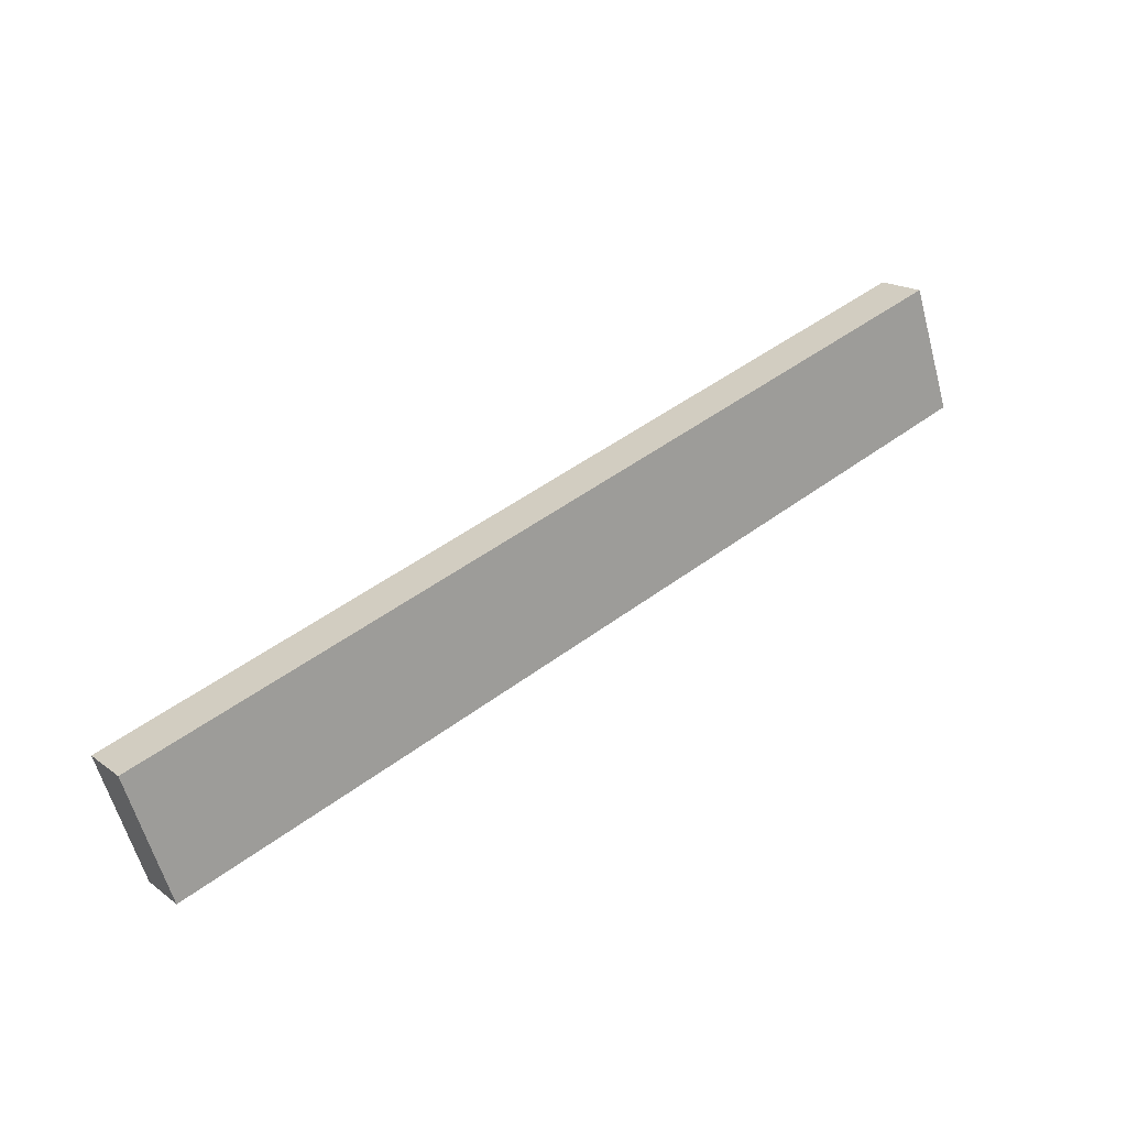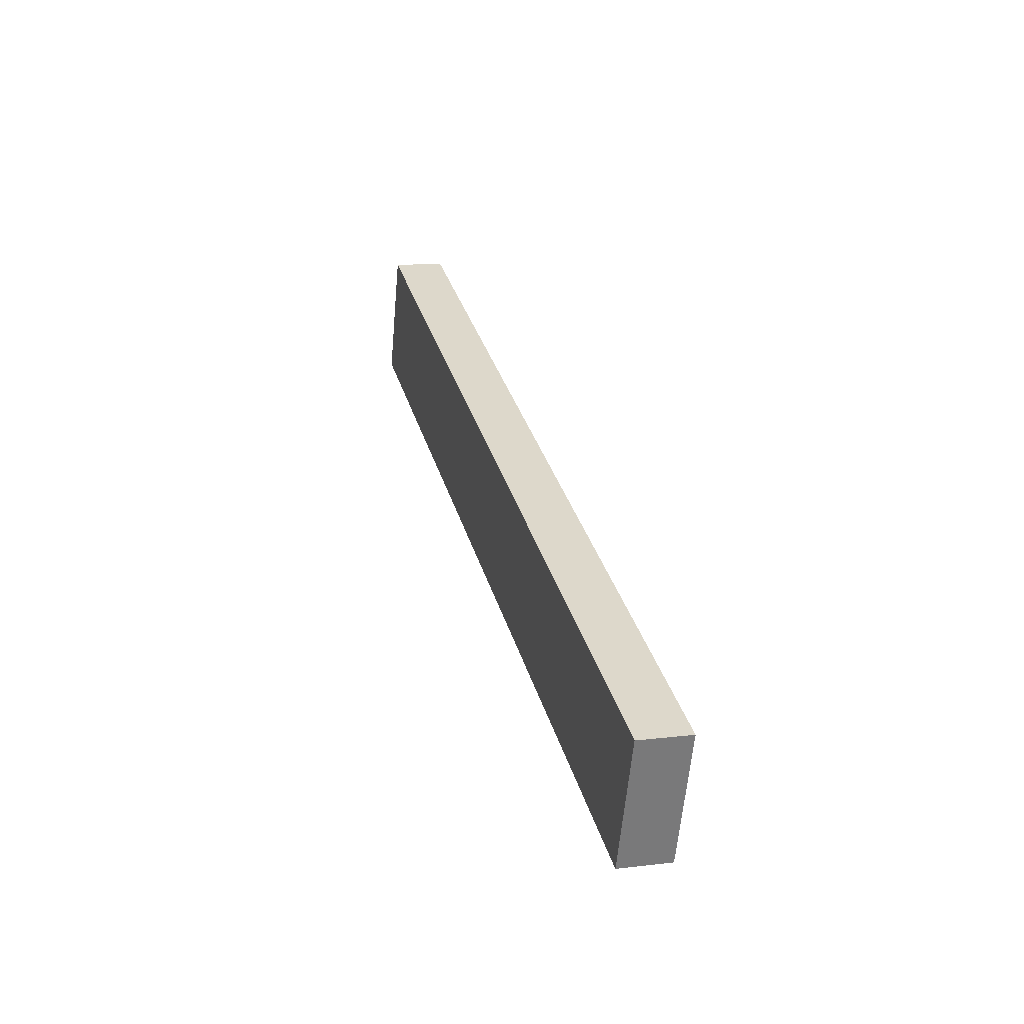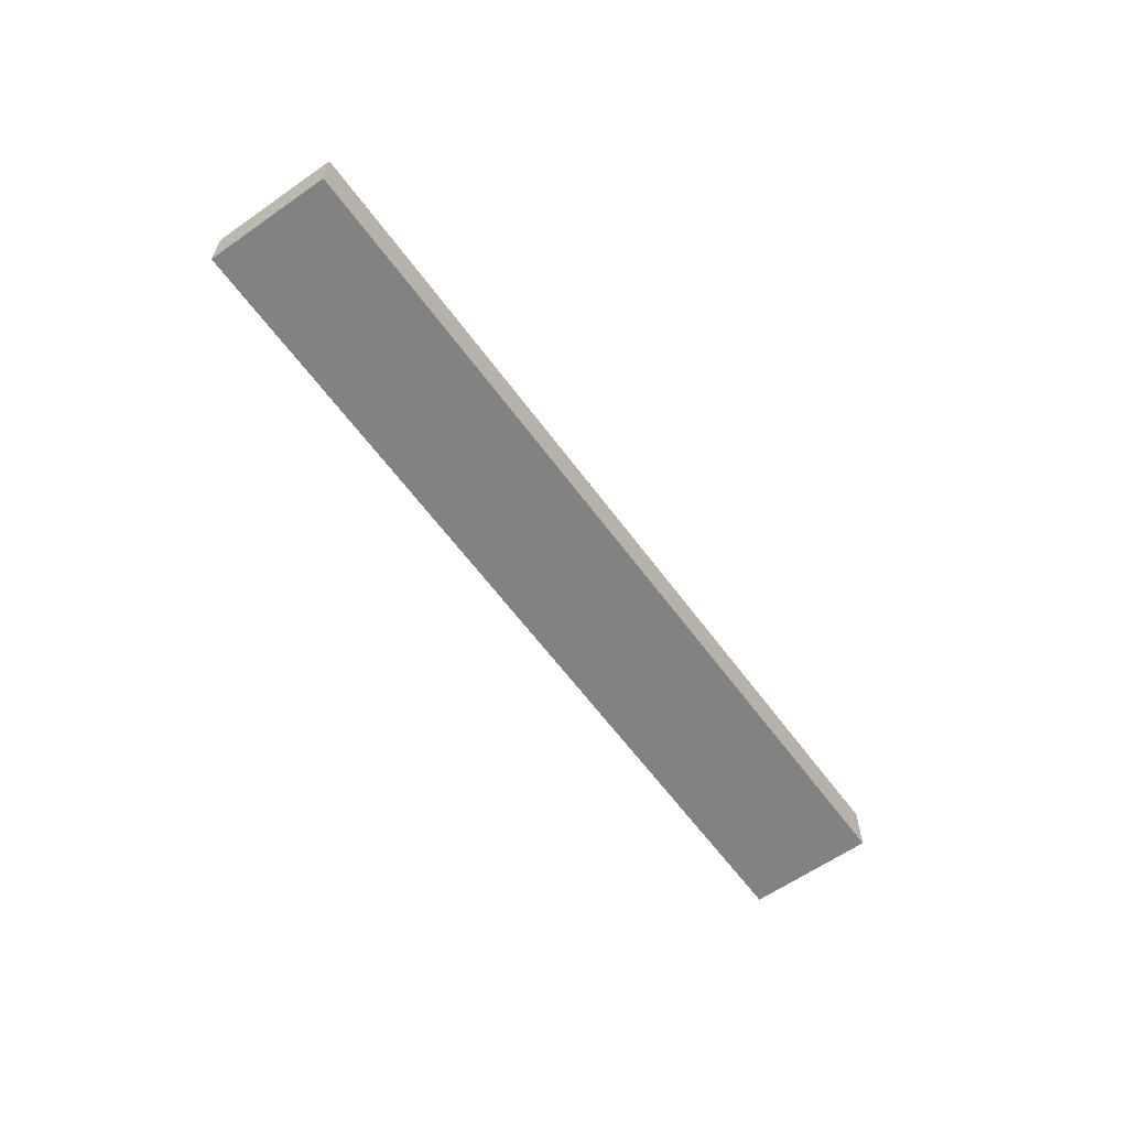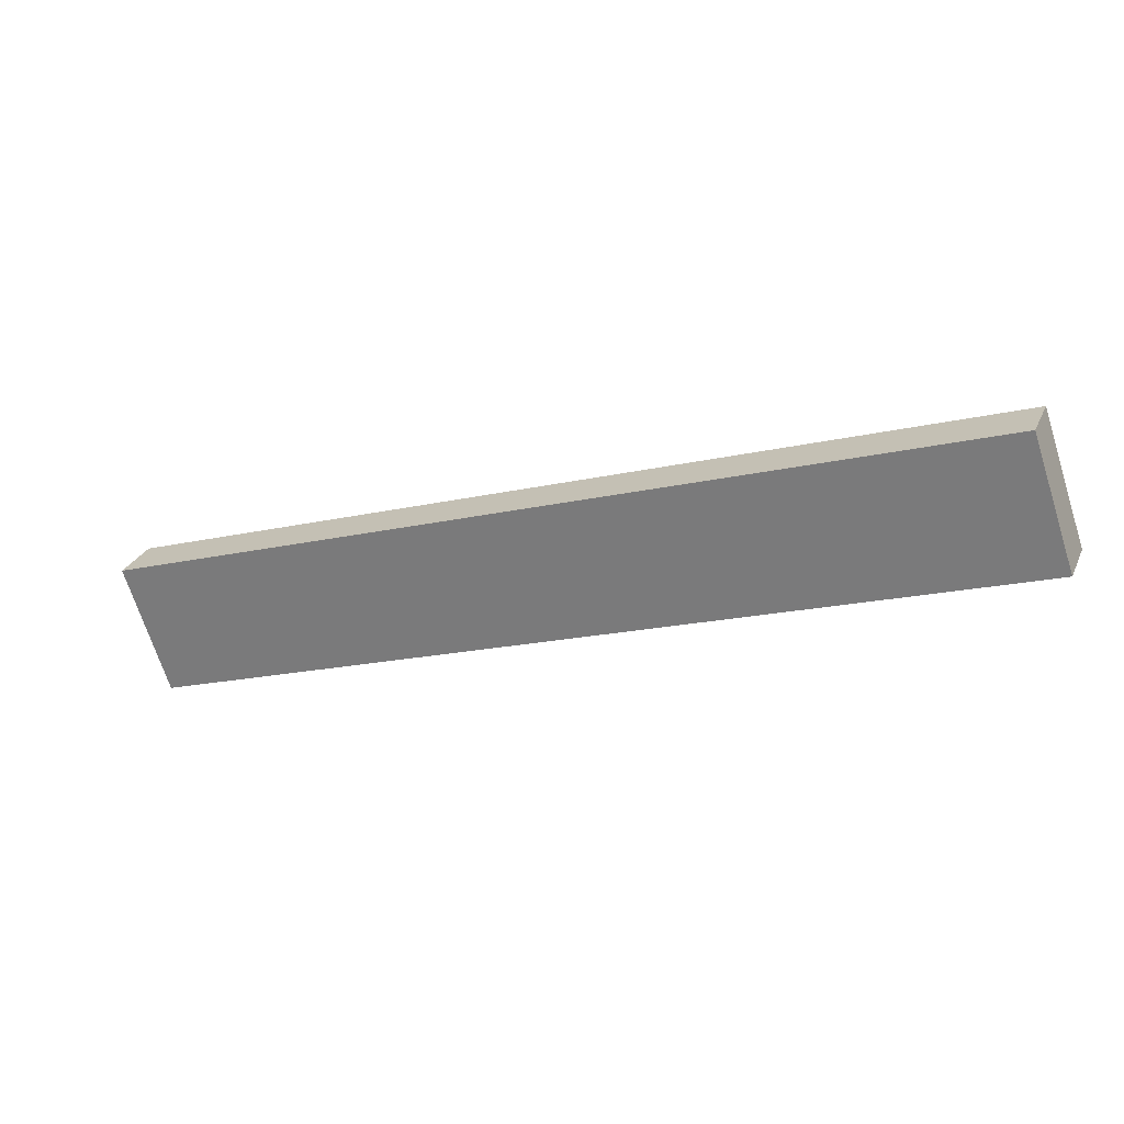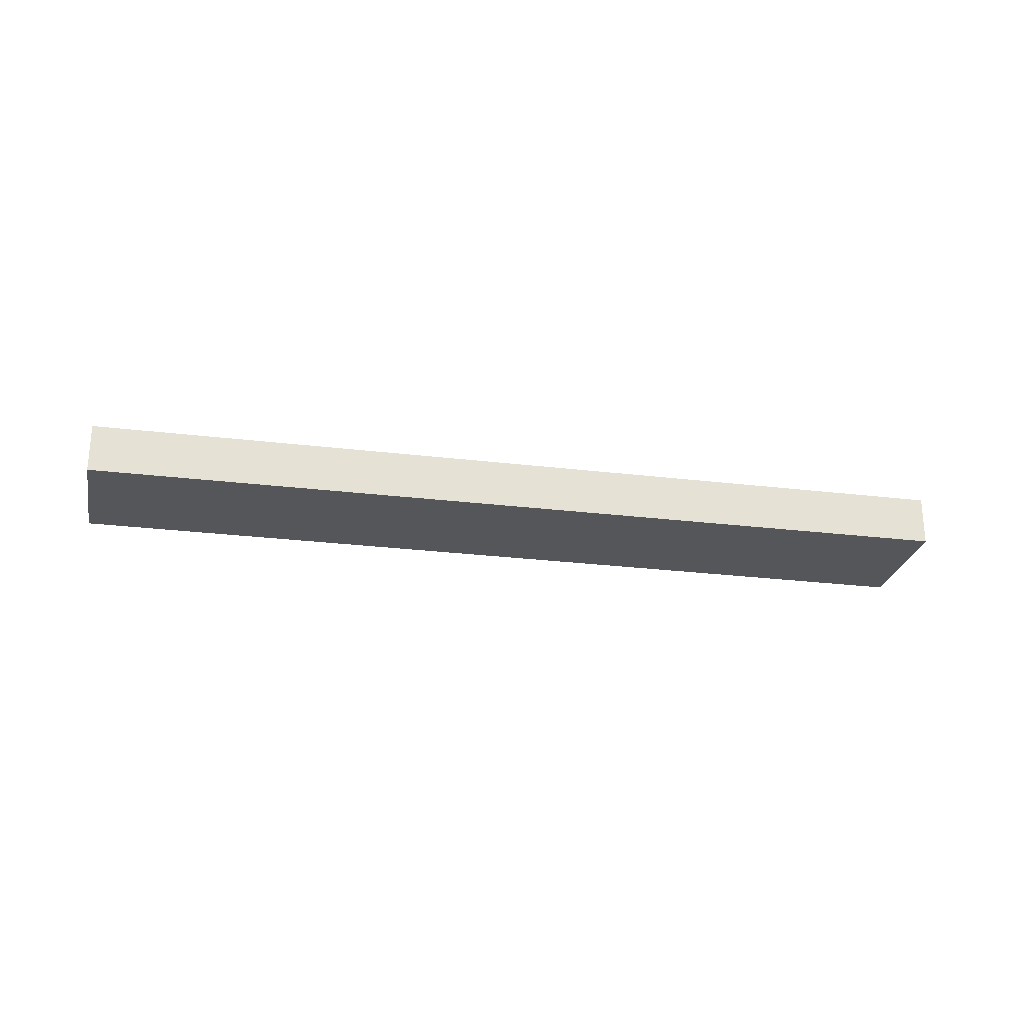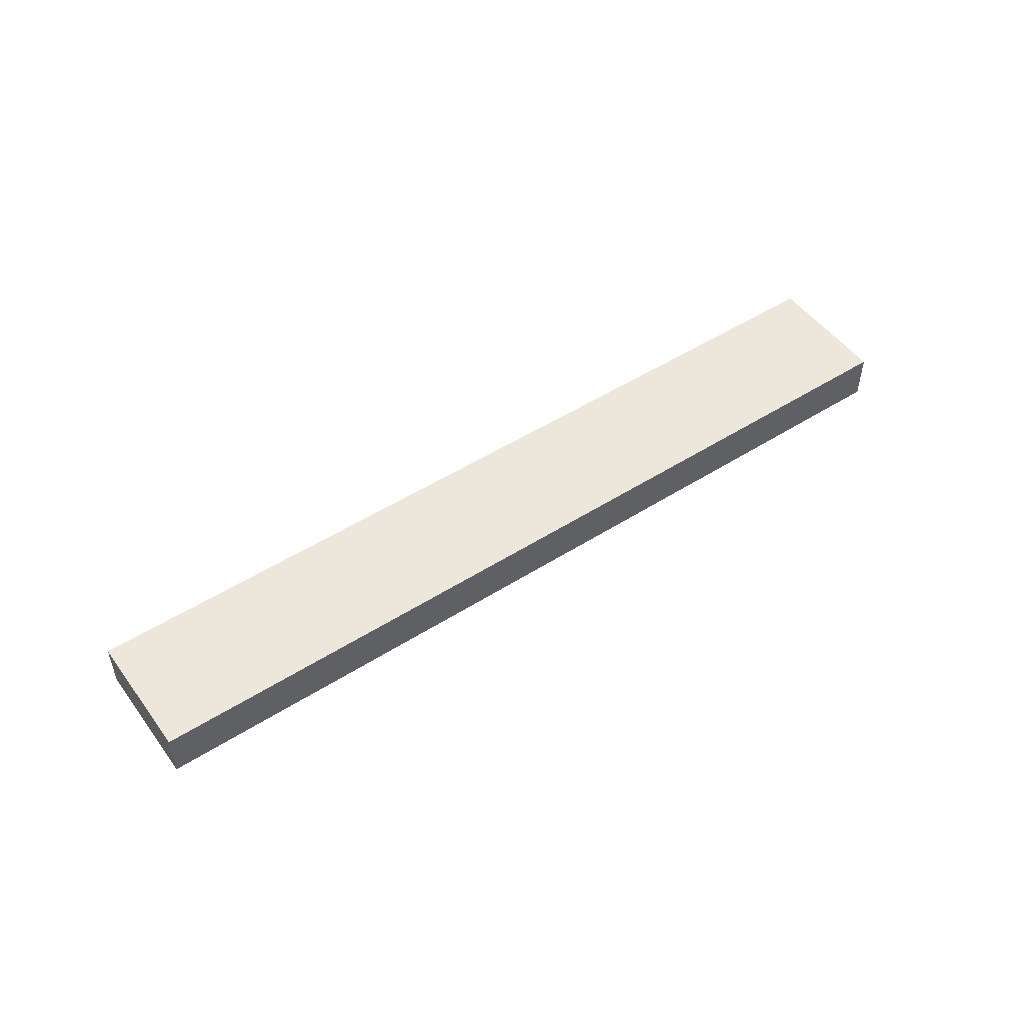
<metadata>
{"format":"obj","ext":"obj","renderer":"f3d","projection":"perspective","resolution":1024,"background":"white","views":[{"elev":18.1,"azim":143.9,"up":"+Z"},{"elev":12.8,"azim":74.6,"up":"+Z"},{"elev":-60.9,"azim":-35.4,"up":"+Y"},{"elev":27.8,"azim":-159.1,"up":"+Z"},{"elev":-25.7,"azim":7.5,"up":"+Y"},{"elev":50.6,"azim":163.9,"up":"+Y"}]}
</metadata>
<code>
v  95.31 5.608 -32.23
v  4.722 5.608 13.61
v  100 5.608 -18.41
v  0 5.608 3.434e-16
v  0 0 0
v  4.722 -8.332e-16 13.61
v  100 1.128e-15 -18.41
v  95.31 1.973e-15 -32.23
g defaultobject
f 1 2 3
f 2 1 4
f 5 2 4
f 2 5 6
f 6 3 2
f 3 6 7
f 7 1 3
f 1 7 8
f 8 4 1
f 4 8 5
f 8 6 5
f 6 8 7

</code>
